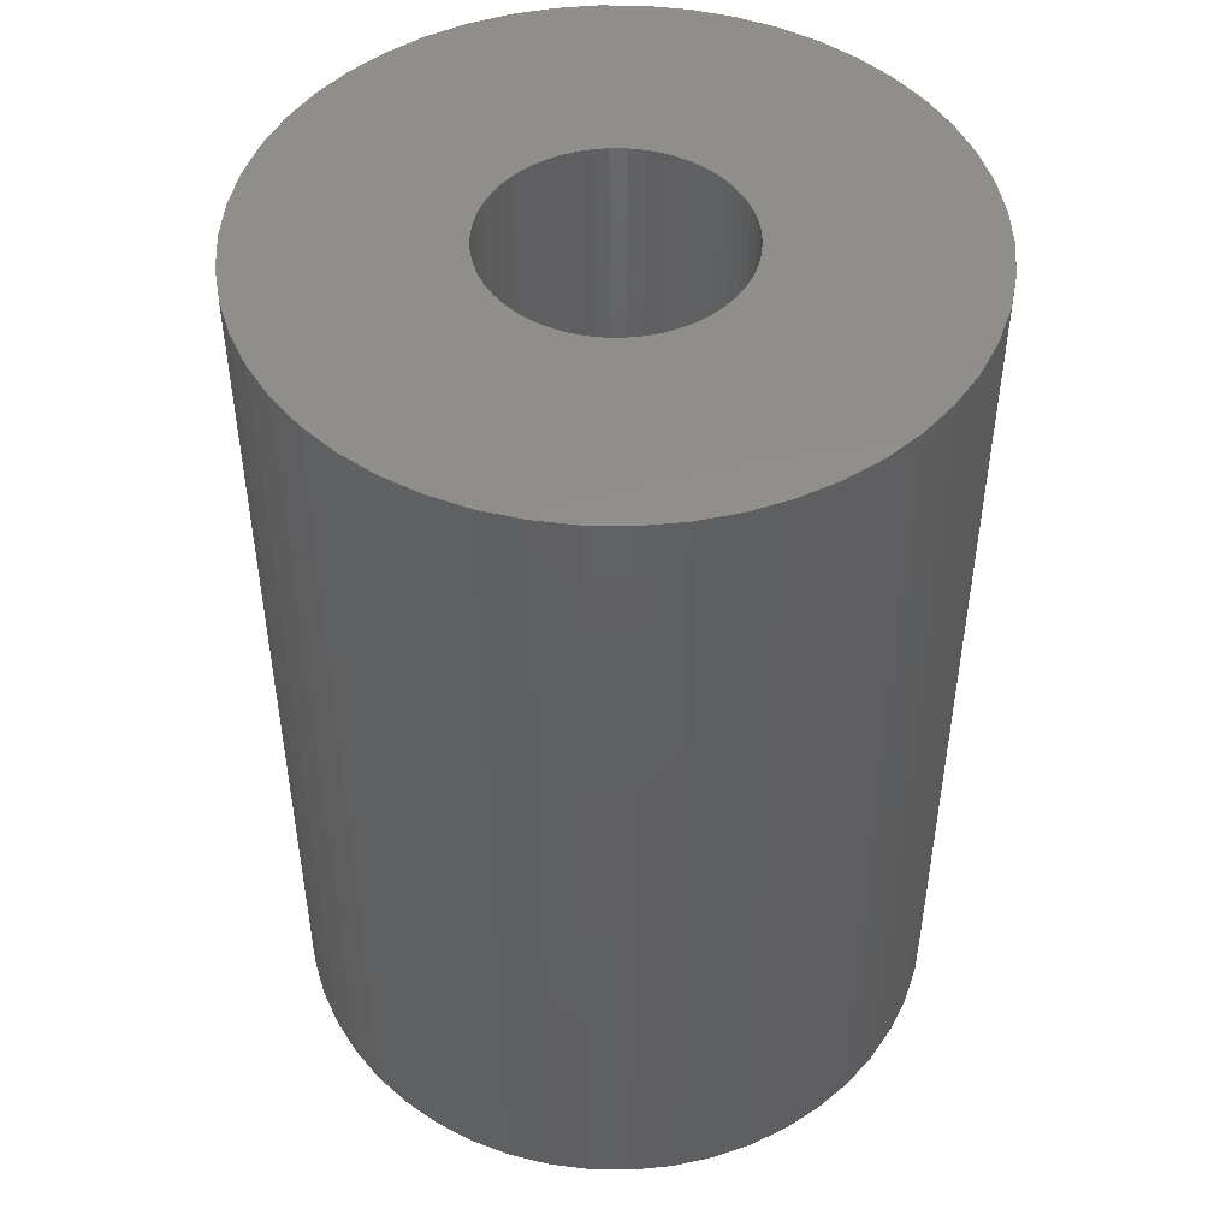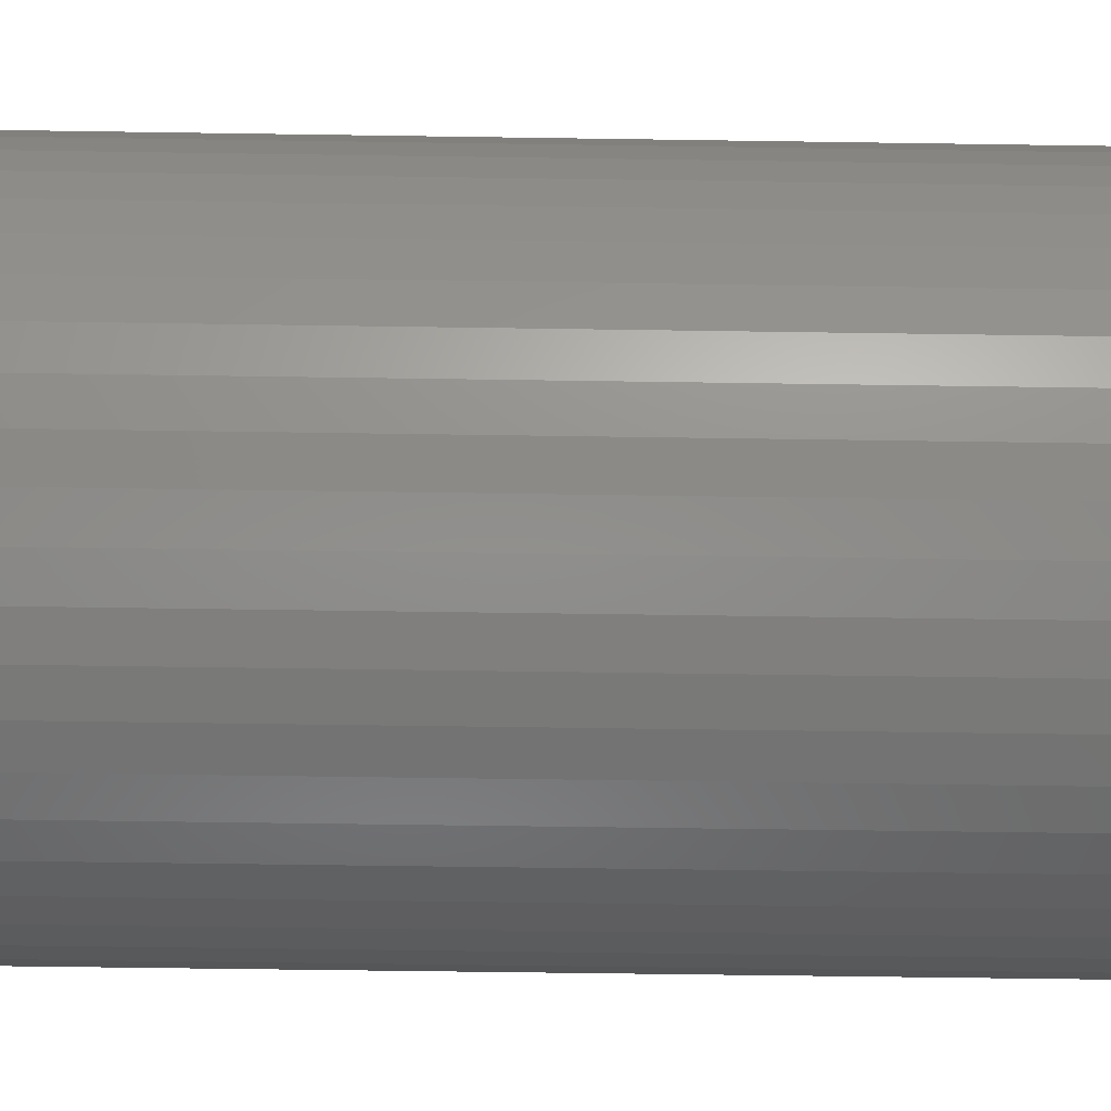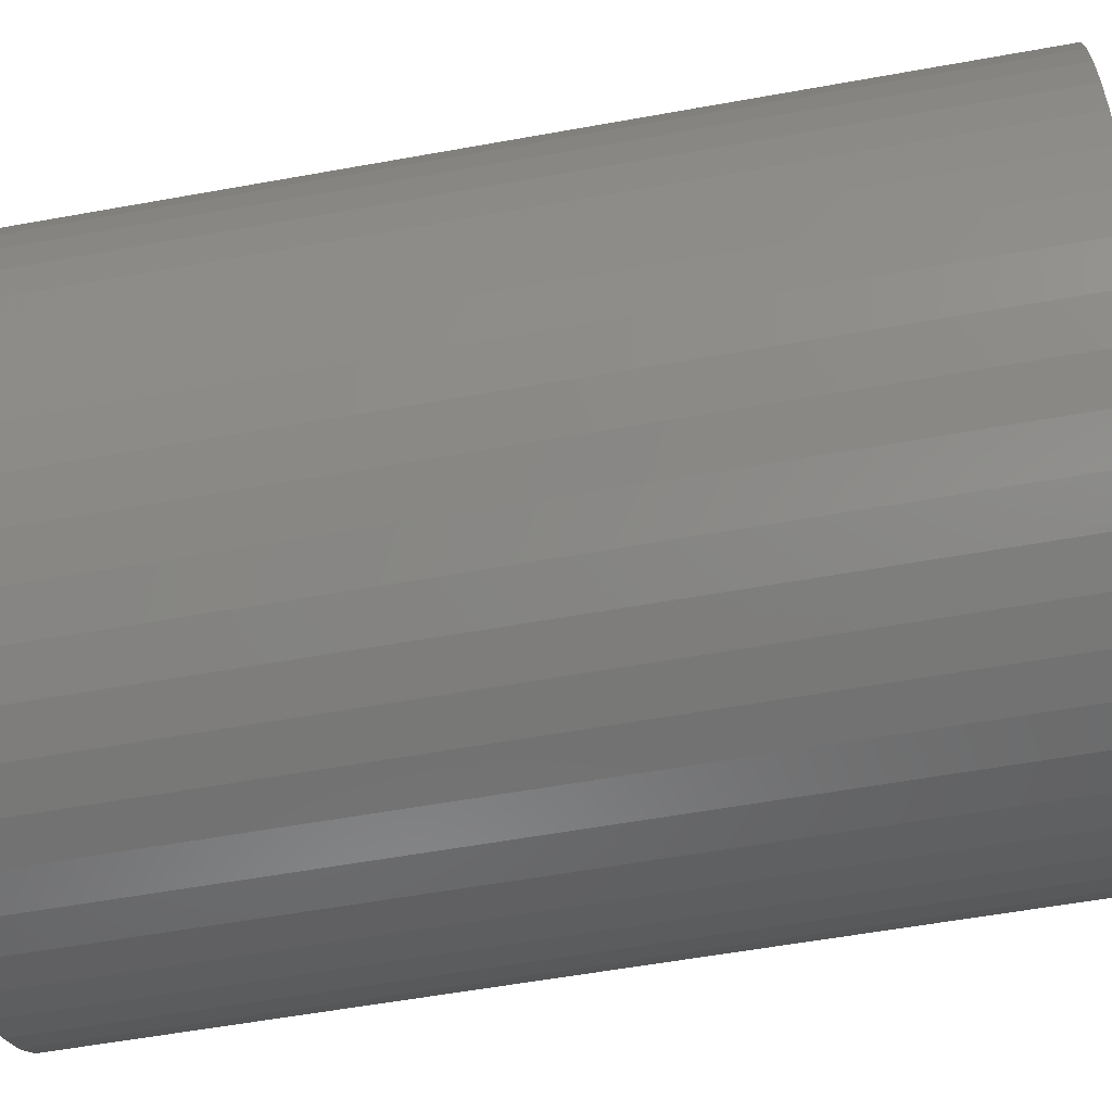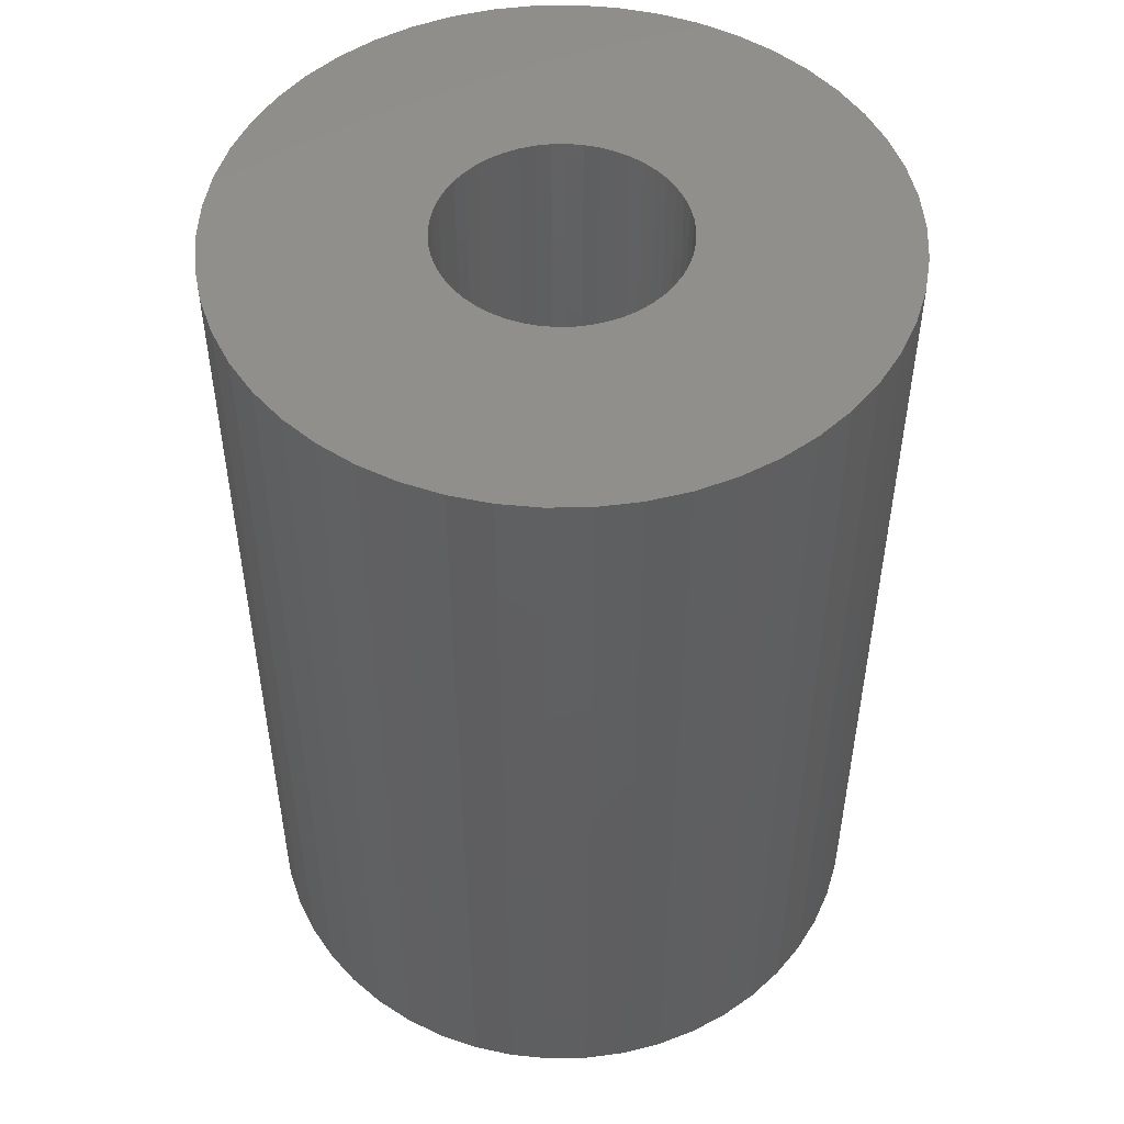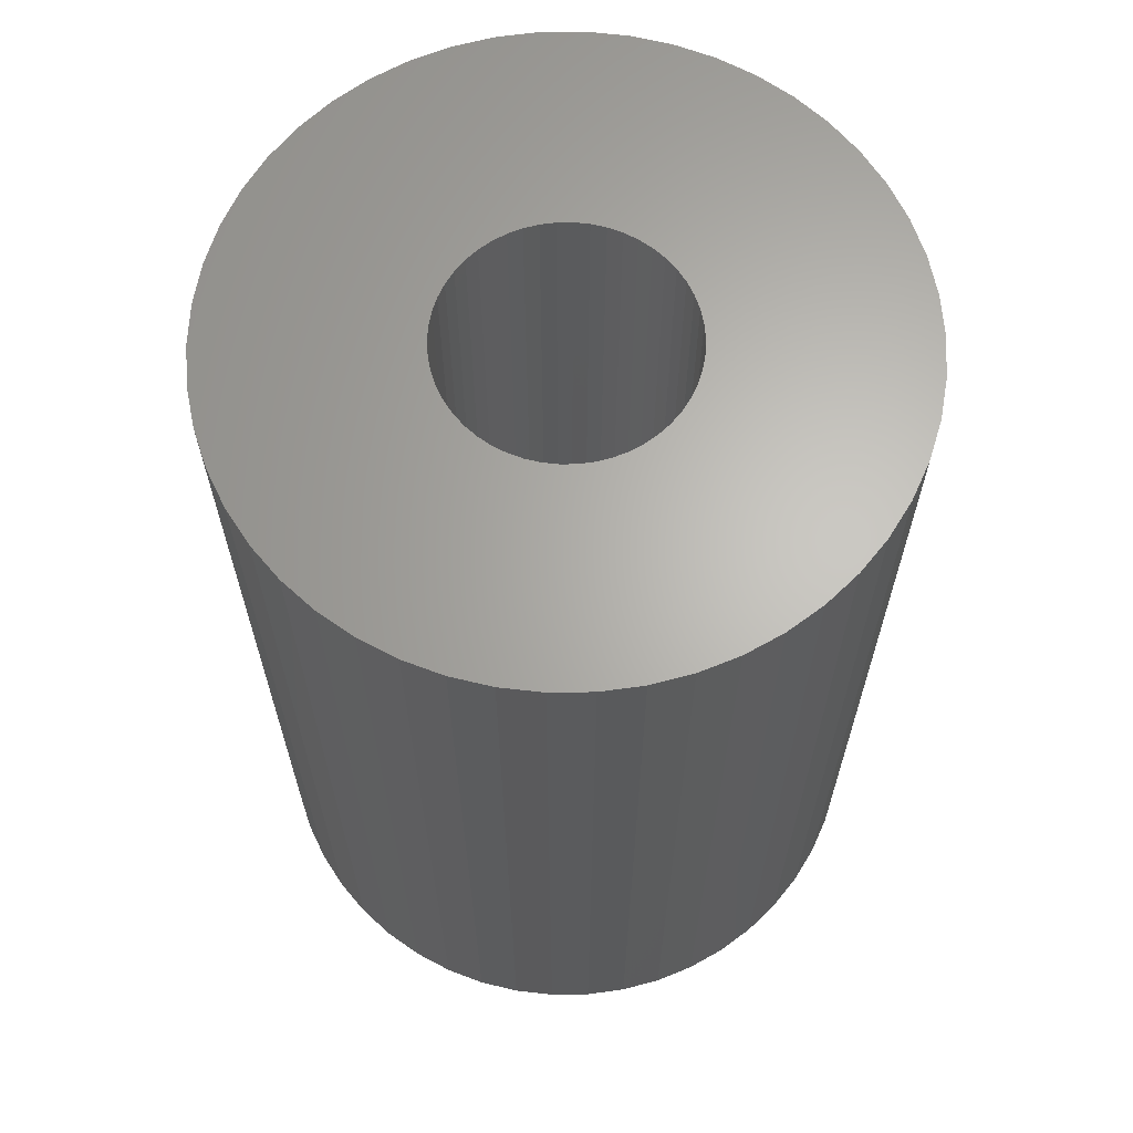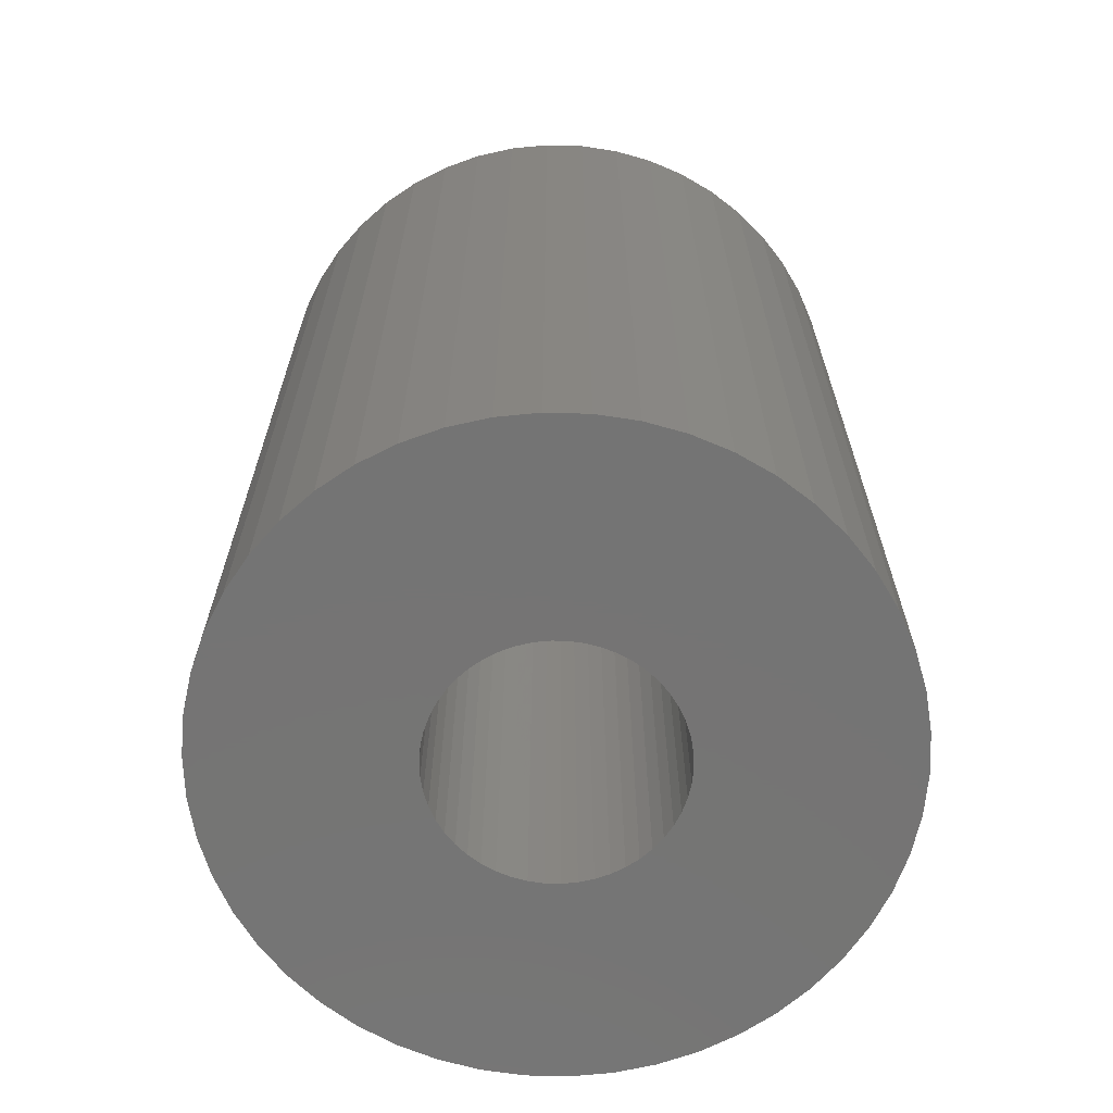
<metadata>
{"format":"stl","ext":"stl","renderer":"f3d","projection":"perspective","resolution":1024,"background":"white","views":[{"elev":47.9,"azim":-107.1,"up":"+Z"},{"elev":-57.8,"azim":-90.9,"up":"+Y"},{"elev":-56.9,"azim":100.7,"up":"+Y"},{"elev":50.2,"azim":-22.7,"up":"+Z"},{"elev":65.0,"azim":-144.7,"up":"+Z"},{"elev":-66.7,"azim":-174.4,"up":"+Z"}]}
</metadata>
<code>
# stl→obj: 200 verts, 400 faces
v 24.5 0 34.5
v 24.31 3.071 -34.5
v 24.31 3.071 34.5
v 24.5 0 -34.5
v -24.5 0 -34.5
v -24.31 3.071 34.5
v -24.31 3.071 -34.5
v -24.5 0 34.5
v 1.538 24.45 -34.5
v -1.538 24.45 34.5
v 1.538 24.45 34.5
v -1.538 24.45 -34.5
v -1.538 -24.45 -34.5
v 1.538 -24.45 34.5
v -1.538 -24.45 34.5
v 1.538 -24.45 -34.5
v 17.86 16.77 -34.5
v 15.62 18.88 34.5
v 17.86 16.77 34.5
v 15.62 18.88 -34.5
v -15.62 18.88 -34.5
v -17.86 16.77 34.5
v -15.62 18.88 34.5
v -17.86 16.77 -34.5
v -7.571 23.3 -34.5
v -10.43 22.17 34.5
v -7.571 23.3 34.5
v -10.43 22.17 -34.5
v 22.78 9.019 34.5
v 21.47 11.8 -34.5
v 21.47 11.8 34.5
v 22.78 9.019 -34.5
v 19.82 14.4 -34.5
v 19.82 14.4 34.5
v 10.43 22.17 -34.5
v 7.571 23.3 34.5
v 10.43 22.17 34.5
v 7.571 23.3 -34.5
v 13.13 20.69 -34.5
v 13.13 20.69 34.5
v -22.78 9.019 -34.5
v -21.47 11.8 34.5
v -21.47 11.8 -34.5
v -22.78 9.019 34.5
v -19.82 14.4 -34.5
v -19.82 14.4 34.5
v -23.73 6.093 -34.5
v -23.73 6.093 34.5
v -4.591 24.07 -34.5
v -4.591 24.07 34.5
v 4.591 -24.07 34.5
v 4.591 -24.07 -34.5
v 23.73 6.093 34.5
v 23.73 6.093 -34.5
v 4.591 24.07 34.5
v 4.591 24.07 -34.5
v 9 0 34.5
v 8.929 1.128 34.5
v 24.31 -3.071 34.5
v 8.717 2.238 34.5
v 8.929 -1.128 34.5
v 8.368 3.313 34.5
v 23.73 -6.093 34.5
v 7.887 4.336 34.5
v 8.717 -2.238 34.5
v 7.281 5.29 34.5
v 22.78 -9.019 34.5
v 6.561 6.161 34.5
v 8.368 -3.313 34.5
v 5.737 6.935 34.5
v 21.47 -11.8 34.5
v 4.822 7.599 34.5
v 7.887 -4.336 34.5
v 19.82 -14.4 34.5
v 3.832 8.143 34.5
v 2.781 8.56 34.5
v 1.686 8.841 34.5
v 0.5651 8.982 34.5
v -0.5651 8.982 34.5
v -1.686 8.841 34.5
v -2.781 8.56 34.5
v -3.832 8.143 34.5
v -4.822 7.599 34.5
v -13.13 20.69 34.5
v -5.737 6.935 34.5
v -6.561 6.161 34.5
v -7.281 5.29 34.5
v -7.887 4.336 34.5
v 7.281 -5.29 34.5
v 17.86 -16.77 34.5
v 6.561 -6.161 34.5
v 15.62 -18.88 34.5
v 5.737 -6.935 34.5
v 13.13 -20.69 34.5
v 4.822 -7.599 34.5
v 10.43 -22.17 34.5
v 3.832 -8.143 34.5
v 7.571 -23.3 34.5
v 2.781 -8.56 34.5
v 1.686 -8.841 34.5
v 0.5651 -8.982 34.5
v -0.5651 -8.982 34.5
v -1.686 -8.841 34.5
v -4.591 -24.07 34.5
v -2.781 -8.56 34.5
v -7.571 -23.3 34.5
v -3.832 -8.143 34.5
v -10.43 -22.17 34.5
v -4.822 -7.599 34.5
v -13.13 -20.69 34.5
v -5.737 -6.935 34.5
v -15.62 -18.88 34.5
v -6.561 -6.161 34.5
v -17.86 -16.77 34.5
v -7.281 -5.29 34.5
v -19.82 -14.4 34.5
v -7.887 -4.336 34.5
v -21.47 -11.8 34.5
v -8.368 -3.313 34.5
v -22.78 -9.019 34.5
v -8.717 -2.238 34.5
v -23.73 -6.093 34.5
v -8.929 -1.128 34.5
v -24.31 -3.071 34.5
v -9 0 34.5
v -8.368 3.313 34.5
v -8.717 2.238 34.5
v -8.929 1.128 34.5
v -13.13 20.69 -34.5
v 24.31 -3.071 -34.5
v 19.82 -14.4 -34.5
v 17.86 -16.77 -34.5
v 23.73 -6.093 -34.5
v 22.78 -9.019 -34.5
v -21.47 -11.8 -34.5
v -22.78 -9.019 -34.5
v 9 0 -34.5
v 8.929 -1.128 -34.5
v 8.717 -2.238 -34.5
v 8.929 1.128 -34.5
v 8.368 -3.313 -34.5
v 21.47 -11.8 -34.5
v 7.887 -4.336 -34.5
v 8.717 2.238 -34.5
v 7.281 -5.29 -34.5
v 6.561 -6.161 -34.5
v 15.62 -18.88 -34.5
v 8.368 3.313 -34.5
v 5.737 -6.935 -34.5
v 13.13 -20.69 -34.5
v 4.822 -7.599 -34.5
v 10.43 -22.17 -34.5
v 7.887 4.336 -34.5
v 3.832 -8.143 -34.5
v 7.571 -23.3 -34.5
v 2.781 -8.56 -34.5
v 1.686 -8.841 -34.5
v 0.5651 -8.982 -34.5
v -0.5651 -8.982 -34.5
v -1.686 -8.841 -34.5
v -4.591 -24.07 -34.5
v -2.781 -8.56 -34.5
v -7.571 -23.3 -34.5
v -3.832 -8.143 -34.5
v -10.43 -22.17 -34.5
v -4.822 -7.599 -34.5
v -13.13 -20.69 -34.5
v -5.737 -6.935 -34.5
v -15.62 -18.88 -34.5
v -6.561 -6.161 -34.5
v -17.86 -16.77 -34.5
v -7.281 -5.29 -34.5
v -19.82 -14.4 -34.5
v -7.887 -4.336 -34.5
v 7.281 5.29 -34.5
v 6.561 6.161 -34.5
v 5.737 6.935 -34.5
v 4.822 7.599 -34.5
v 3.832 8.143 -34.5
v 2.781 8.56 -34.5
v 1.686 8.841 -34.5
v 0.5651 8.982 -34.5
v -0.5651 8.982 -34.5
v -1.686 8.841 -34.5
v -2.781 8.56 -34.5
v -3.832 8.143 -34.5
v -4.822 7.599 -34.5
v -5.737 6.935 -34.5
v -6.561 6.161 -34.5
v -7.281 5.29 -34.5
v -7.887 4.336 -34.5
v -8.368 3.313 -34.5
v -8.717 2.238 -34.5
v -8.929 1.128 -34.5
v -9 0 -34.5
v -8.368 -3.313 -34.5
v -8.717 -2.238 -34.5
v -23.73 -6.093 -34.5
v -8.929 -1.128 -34.5
v -24.31 -3.071 -34.5
f 1 2 3
f 2 1 4
f 5 6 7
f 6 5 8
f 9 10 11
f 10 9 12
f 13 14 15
f 14 13 16
f 17 18 19
f 18 17 20
f 21 22 23
f 22 21 24
f 25 26 27
f 26 25 28
f 29 30 31
f 30 29 32
f 31 33 34
f 33 31 30
f 35 36 37
f 36 35 38
f 39 37 40
f 37 39 35
f 41 42 43
f 42 41 44
f 45 22 24
f 22 45 46
f 47 44 41
f 44 47 48
f 49 27 50
f 27 49 25
f 16 51 14
f 51 16 52
f 53 32 29
f 32 53 54
f 3 54 53
f 54 3 2
f 34 17 19
f 17 34 33
f 38 55 36
f 55 38 56
f 56 11 55
f 11 56 9
f 20 40 18
f 40 20 39
f 43 46 45
f 46 43 42
f 7 48 47
f 48 7 6
f 57 1 3
f 58 3 53
f 1 57 59
f 60 53 29
f 61 59 57
f 62 29 31
f 59 61 63
f 64 31 34
f 65 63 61
f 66 34 19
f 63 65 67
f 68 19 18
f 69 67 65
f 70 18 40
f 67 69 71
f 72 40 37
f 73 71 69
f 71 73 74
f 3 58 57
f 53 60 58
f 29 62 60
f 31 64 62
f 75 37 36
f 34 66 64
f 19 68 66
f 18 70 68
f 40 72 70
f 76 36 55
f 37 75 72
f 36 76 75
f 55 77 76
f 11 77 55
f 11 78 77
f 11 79 78
f 10 79 11
f 10 80 79
f 50 80 10
f 80 50 81
f 27 81 50
f 81 27 82
f 26 82 27
f 82 26 83
f 84 83 26
f 83 84 85
f 23 85 84
f 85 23 86
f 22 86 23
f 86 22 87
f 46 87 22
f 87 46 88
f 89 74 73
f 74 89 90
f 91 90 89
f 90 91 92
f 93 92 91
f 92 93 94
f 95 94 93
f 94 95 96
f 97 96 95
f 96 97 98
f 99 98 97
f 98 99 51
f 100 51 99
f 100 14 51
f 101 14 100
f 102 14 101
f 102 15 14
f 103 15 102
f 104 103 105
f 106 105 107
f 103 104 15
f 108 107 109
f 110 109 111
f 112 111 113
f 114 113 115
f 105 106 104
f 116 115 117
f 118 117 119
f 120 119 121
f 122 121 123
f 124 123 125
f 42 88 46
f 107 108 106
f 88 42 126
f 109 110 108
f 44 126 42
f 111 112 110
f 126 44 127
f 113 114 112
f 48 127 44
f 115 116 114
f 127 48 128
f 117 118 116
f 6 128 48
f 119 120 118
f 128 6 125
f 121 122 120
f 8 125 6
f 123 124 122
f 125 8 124
f 28 84 26
f 84 28 129
f 129 23 84
f 23 129 21
f 12 50 10
f 50 12 49
f 59 4 1
f 4 59 130
f 90 131 74
f 131 90 132
f 67 133 63
f 133 67 134
f 63 130 59
f 130 63 133
f 135 120 136
f 120 135 118
f 137 4 130
f 138 130 133
f 4 137 2
f 139 133 134
f 140 2 137
f 141 134 142
f 2 140 54
f 143 142 131
f 144 54 140
f 145 131 132
f 54 144 32
f 146 132 147
f 148 32 144
f 149 147 150
f 32 148 30
f 151 150 152
f 153 30 148
f 30 153 33
f 130 138 137
f 133 139 138
f 134 141 139
f 142 143 141
f 154 152 155
f 131 145 143
f 132 146 145
f 147 149 146
f 150 151 149
f 156 155 52
f 152 154 151
f 155 156 154
f 52 157 156
f 16 157 52
f 16 158 157
f 16 159 158
f 13 159 16
f 13 160 159
f 161 160 13
f 160 161 162
f 163 162 161
f 162 163 164
f 165 164 163
f 164 165 166
f 167 166 165
f 166 167 168
f 169 168 167
f 168 169 170
f 171 170 169
f 170 171 172
f 173 172 171
f 172 173 174
f 175 33 153
f 33 175 17
f 176 17 175
f 17 176 20
f 177 20 176
f 20 177 39
f 178 39 177
f 39 178 35
f 179 35 178
f 35 179 38
f 180 38 179
f 38 180 56
f 181 56 180
f 181 9 56
f 182 9 181
f 183 9 182
f 183 12 9
f 184 12 183
f 49 184 185
f 25 185 186
f 184 49 12
f 28 186 187
f 129 187 188
f 21 188 189
f 24 189 190
f 185 25 49
f 45 190 191
f 43 191 192
f 41 192 193
f 47 193 194
f 7 194 195
f 135 174 173
f 186 28 25
f 174 135 196
f 187 129 28
f 136 196 135
f 188 21 129
f 196 136 197
f 189 24 21
f 198 197 136
f 190 45 24
f 197 198 199
f 191 43 45
f 200 199 198
f 192 41 43
f 199 200 195
f 193 47 41
f 5 195 200
f 194 7 47
f 195 5 7
f 152 94 96
f 94 152 150
f 147 90 92
f 90 147 132
f 74 142 71
f 142 74 131
f 136 122 198
f 122 136 120
f 155 96 98
f 96 155 152
f 52 98 51
f 98 52 155
f 71 134 67
f 134 71 142
f 161 15 104
f 15 161 13
f 165 106 108
f 106 165 163
f 163 104 106
f 104 163 161
f 171 116 173
f 116 171 114
f 171 112 114
f 112 171 169
f 198 124 200
f 124 198 122
f 200 8 5
f 8 200 124
f 150 92 94
f 92 150 147
f 173 118 135
f 118 173 116
f 167 108 110
f 108 167 165
f 169 110 112
f 110 169 167
f 127 192 126
f 192 127 193
f 153 66 175
f 66 153 64
f 180 75 76
f 75 180 179
f 186 81 82
f 81 186 185
f 126 191 88
f 191 126 192
f 139 61 138
f 61 139 65
f 179 72 75
f 72 179 178
f 87 189 86
f 189 87 190
f 185 80 81
f 80 185 184
f 189 85 86
f 85 189 188
f 137 58 140
f 58 137 57
f 141 65 139
f 65 141 69
f 177 68 70
f 68 177 176
f 183 78 79
f 78 183 182
f 181 76 77
f 76 181 180
f 178 70 72
f 70 178 177
f 125 194 128
f 194 125 195
f 88 190 87
f 190 88 191
f 184 79 80
f 79 184 183
f 188 83 85
f 83 188 187
f 187 82 83
f 82 187 186
f 138 57 137
f 57 138 61
f 157 101 100
f 101 157 158
f 148 64 153
f 64 148 62
f 144 62 148
f 62 144 60
f 140 60 144
f 60 140 58
f 175 68 176
f 68 175 66
f 182 77 78
f 77 182 181
f 128 193 127
f 193 128 194
f 143 69 141
f 69 143 73
f 160 105 103
f 105 160 162
f 159 103 102
f 103 159 160
f 123 195 125
f 195 123 199
f 121 199 123
f 199 121 197
f 115 174 117
f 174 115 172
f 117 196 119
f 196 117 174
f 154 99 97
f 99 154 156
f 156 100 99
f 100 156 157
f 146 93 91
f 93 146 149
f 145 73 143
f 73 145 89
f 162 107 105
f 107 162 164
f 158 102 101
f 102 158 159
f 113 172 115
f 172 113 170
f 168 113 111
f 113 168 170
f 146 89 145
f 89 146 91
f 149 95 93
f 95 149 151
f 151 97 95
f 97 151 154
f 166 111 109
f 111 166 168
f 119 197 121
f 197 119 196
f 164 109 107
f 109 164 166

</code>
